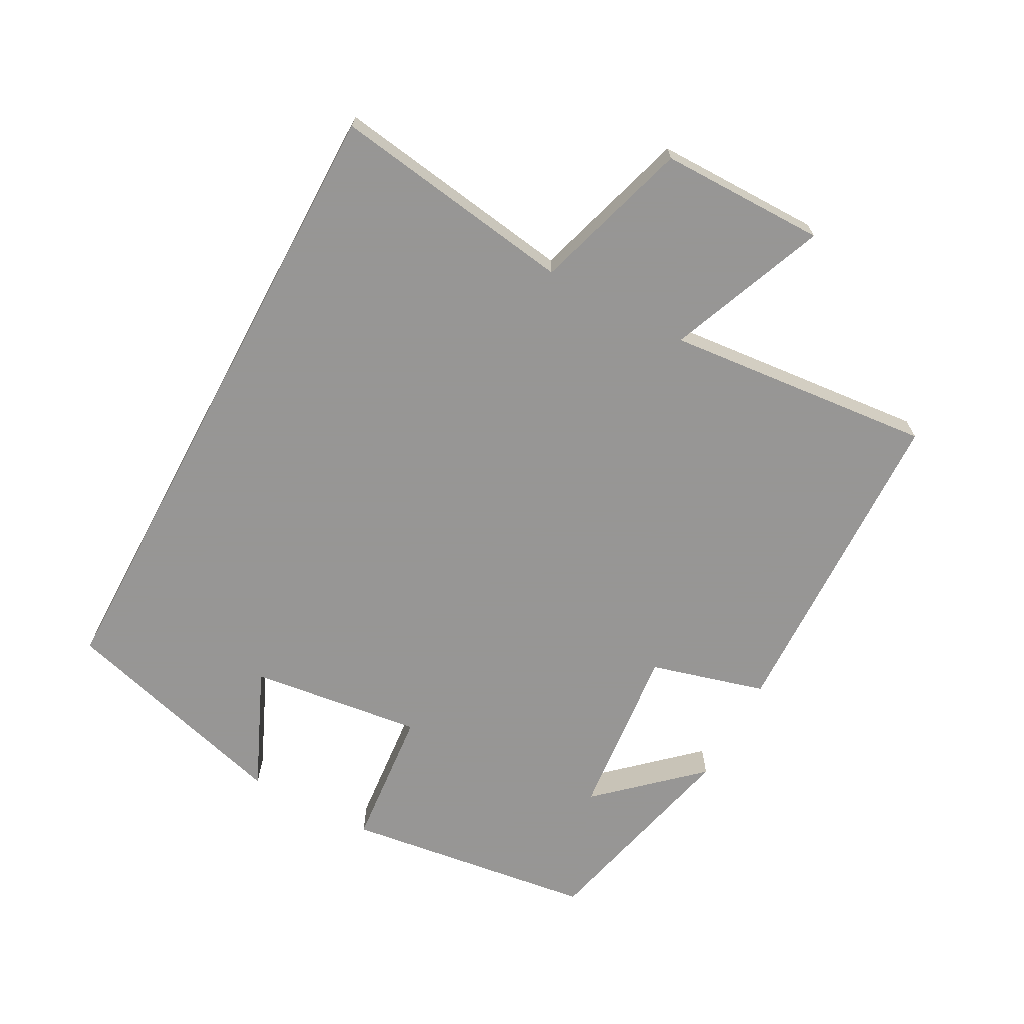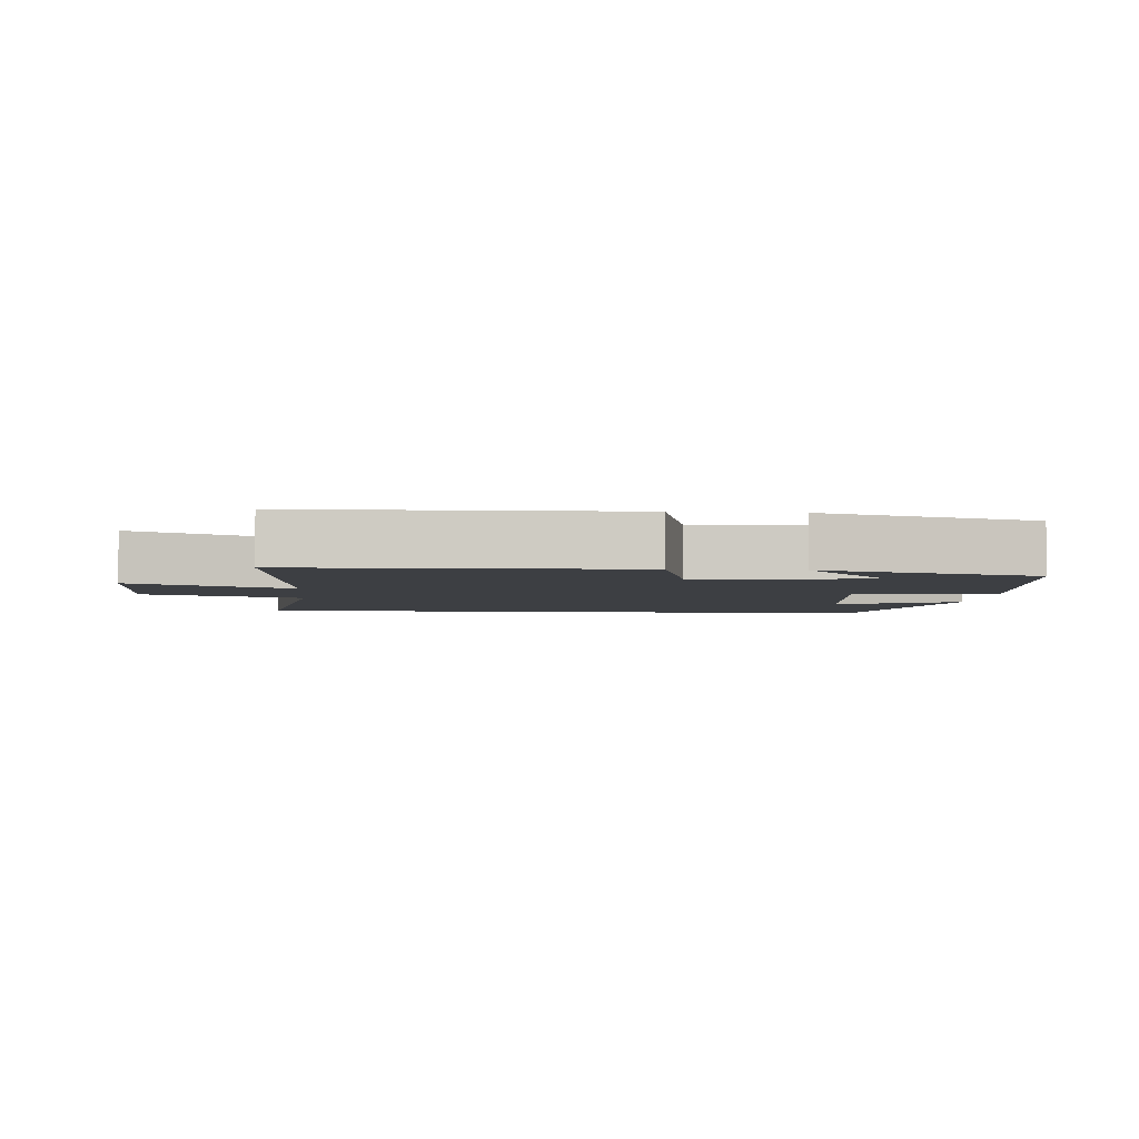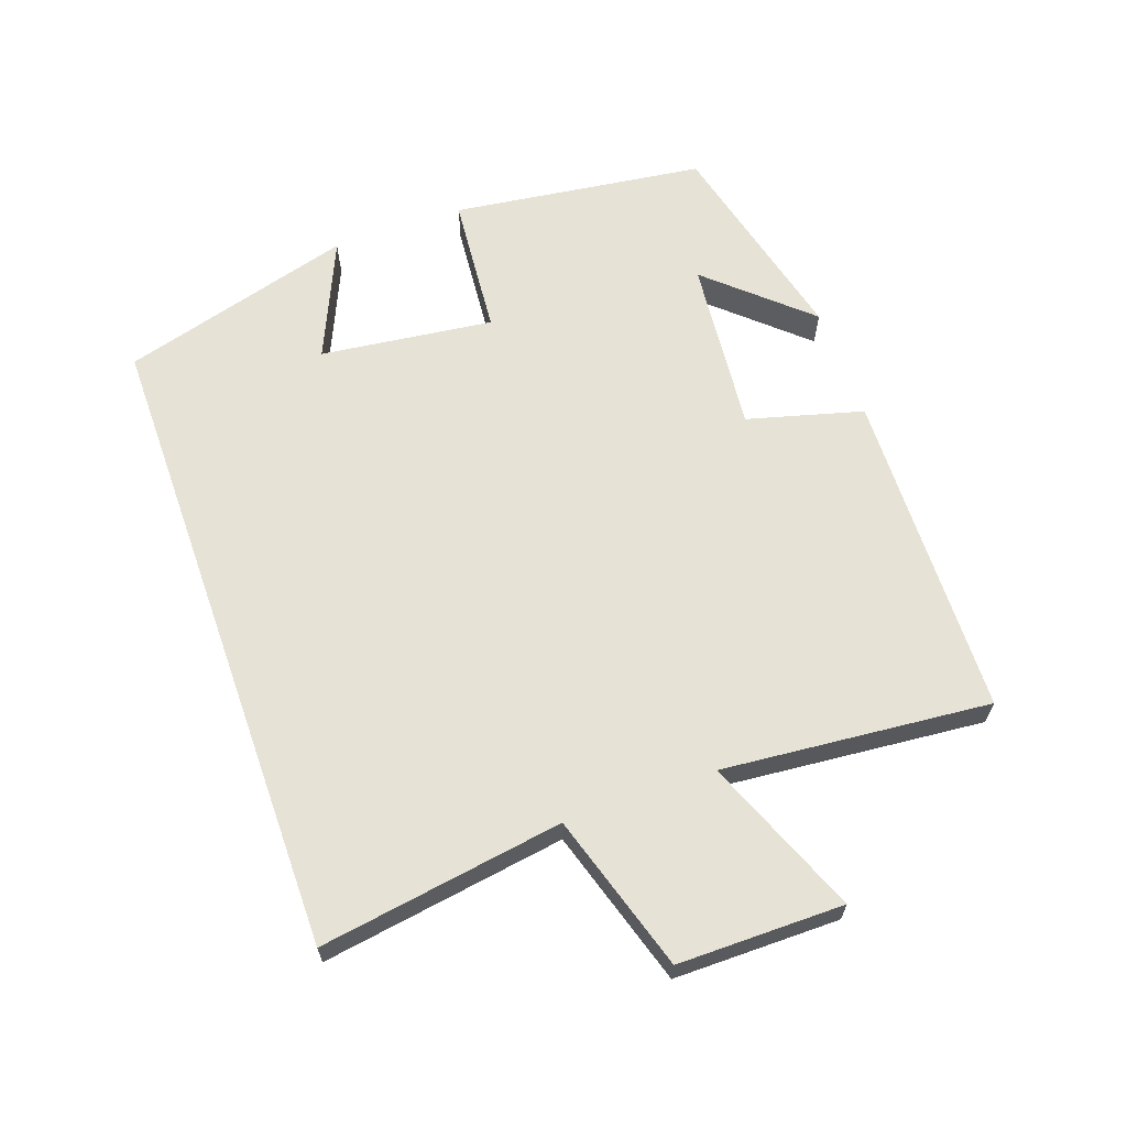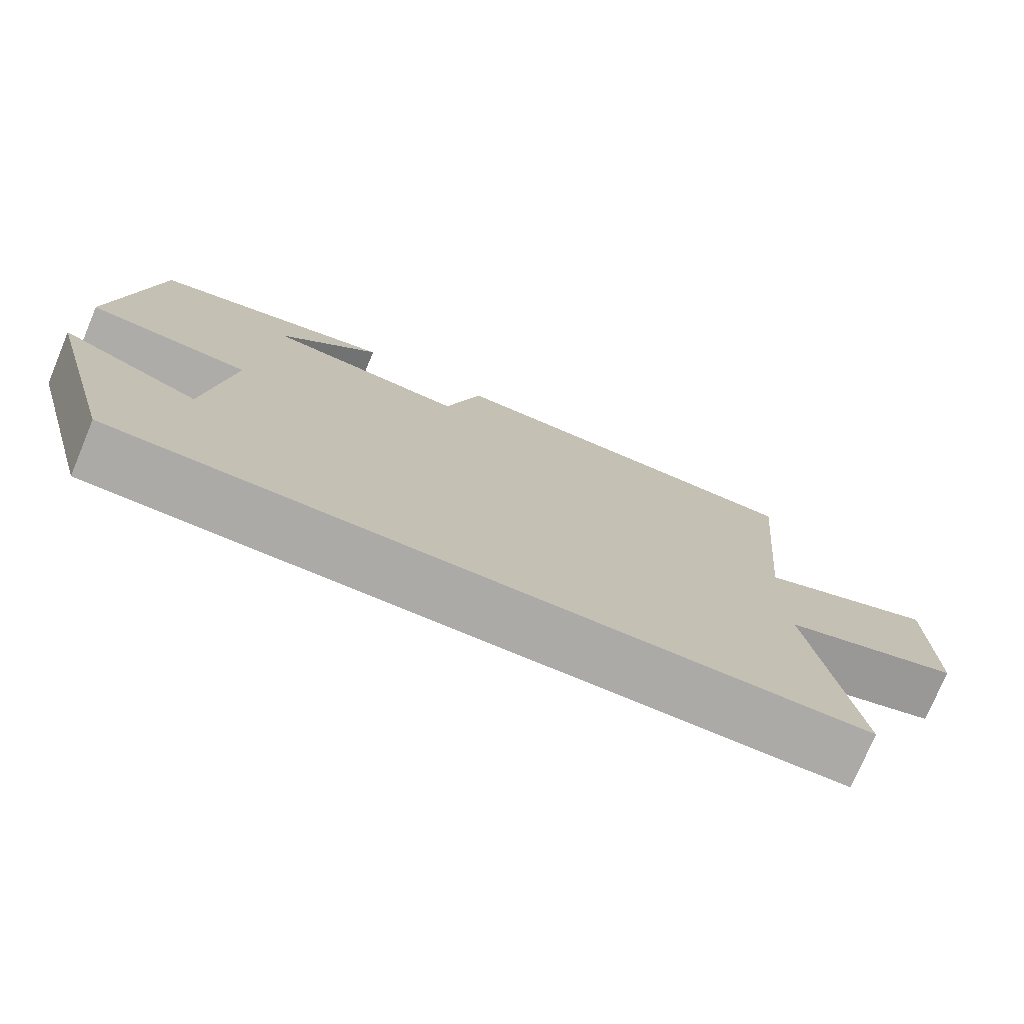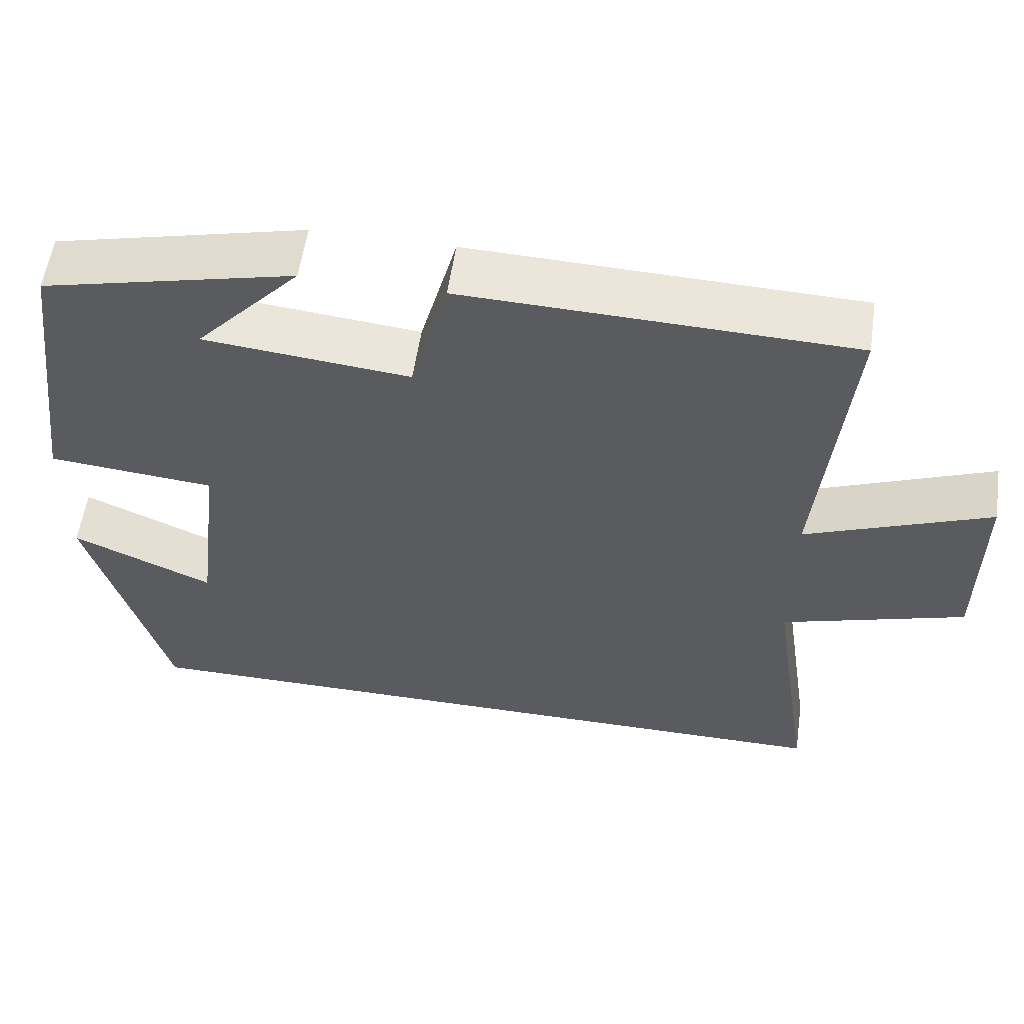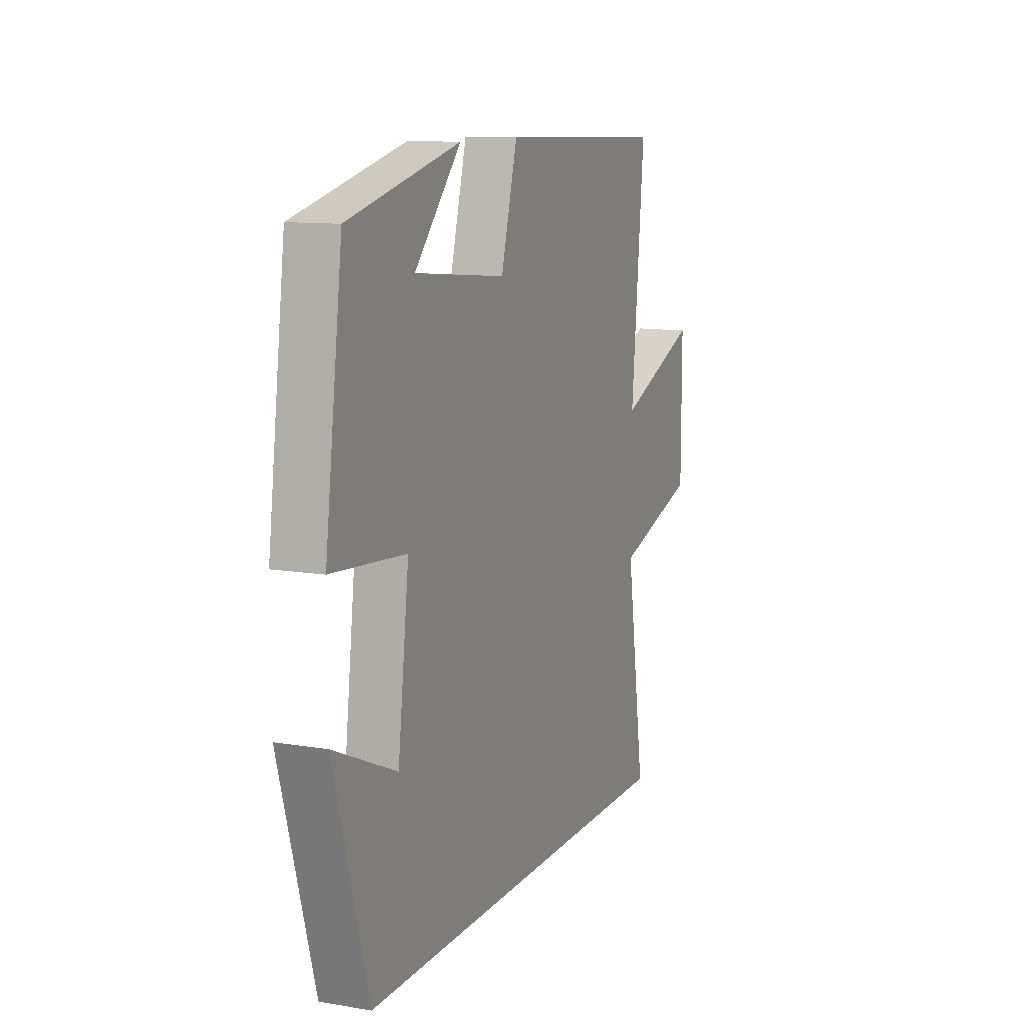
<metadata>
{"format":"obj","ext":"obj","renderer":"f3d","projection":"perspective","resolution":1024,"background":"white","views":[{"elev":-67.8,"azim":-118.2,"up":"+Y"},{"elev":-4.1,"azim":-5.1,"up":"+Y"},{"elev":63.9,"azim":-109.6,"up":"+Y"},{"elev":-75.8,"azim":157.3,"up":"+Z"},{"elev":56.9,"azim":-171.6,"up":"+Z"},{"elev":11.2,"azim":112.4,"up":"+Z"}]}
</metadata>
<code>
v -0.537 0.07 0.485
v -0.046 0.07 0.5
v 0.001 0.07 0.328
v 0.263 0.07 0.354
v 0.13 0.07 0.5
v 0.45 0.07 0.423
v 0.5 0.07 0.046
v 0.288 0.07 0.027
v 0.32 0.07 -0.231
v 0.5 0.07 -0.152
v 0.401 0.07 -0.5
v -0.555 0.07 -0.5
v -0.5 0.07 -0.138
v -0.734 0.07 -0.066
v -0.734 0.07 0.18
v -0.5 0.07 0.086
v -0.537 0 0.485
v -0.046 0 0.5
v 0.001 0 0.328
v 0.263 0 0.354
v 0.13 0 0.5
v 0.45 0 0.423
v 0.5 0 0.046
v 0.288 0 0.027
v 0.32 0 -0.231
v 0.5 0 -0.152
v 0.401 0 -0.5
v -0.555 0 -0.5
v -0.5 0 -0.138
v -0.734 0 -0.066
v -0.734 0 0.18
v -0.5 0 0.086
f 13 14 15 16
f 11 12 13
f 11 13 16
f 9 10 11
f 9 11 16 1
f 6 7 8
f 4 5 6
f 4 6 8
f 3 4 8
f 1 2 3
f 1 3 8 9
f 32 31 30 29
f 29 28 27
f 32 29 27
f 27 26 25
f 17 32 27 25
f 24 23 22
f 22 21 20
f 24 22 20
f 24 20 19
f 19 18 17
f 25 24 19 17
f 1 17 18 2
f 2 18 19 3
f 3 19 20 4
f 4 20 21 5
f 5 21 22 6
f 6 22 23 7
f 7 23 24 8
f 8 24 25 9
f 9 25 26 10
f 10 26 27 11
f 11 27 28 12
f 12 28 29 13
f 13 29 30 14
f 14 30 31 15
f 15 31 32 16
f 16 32 17 1

</code>
